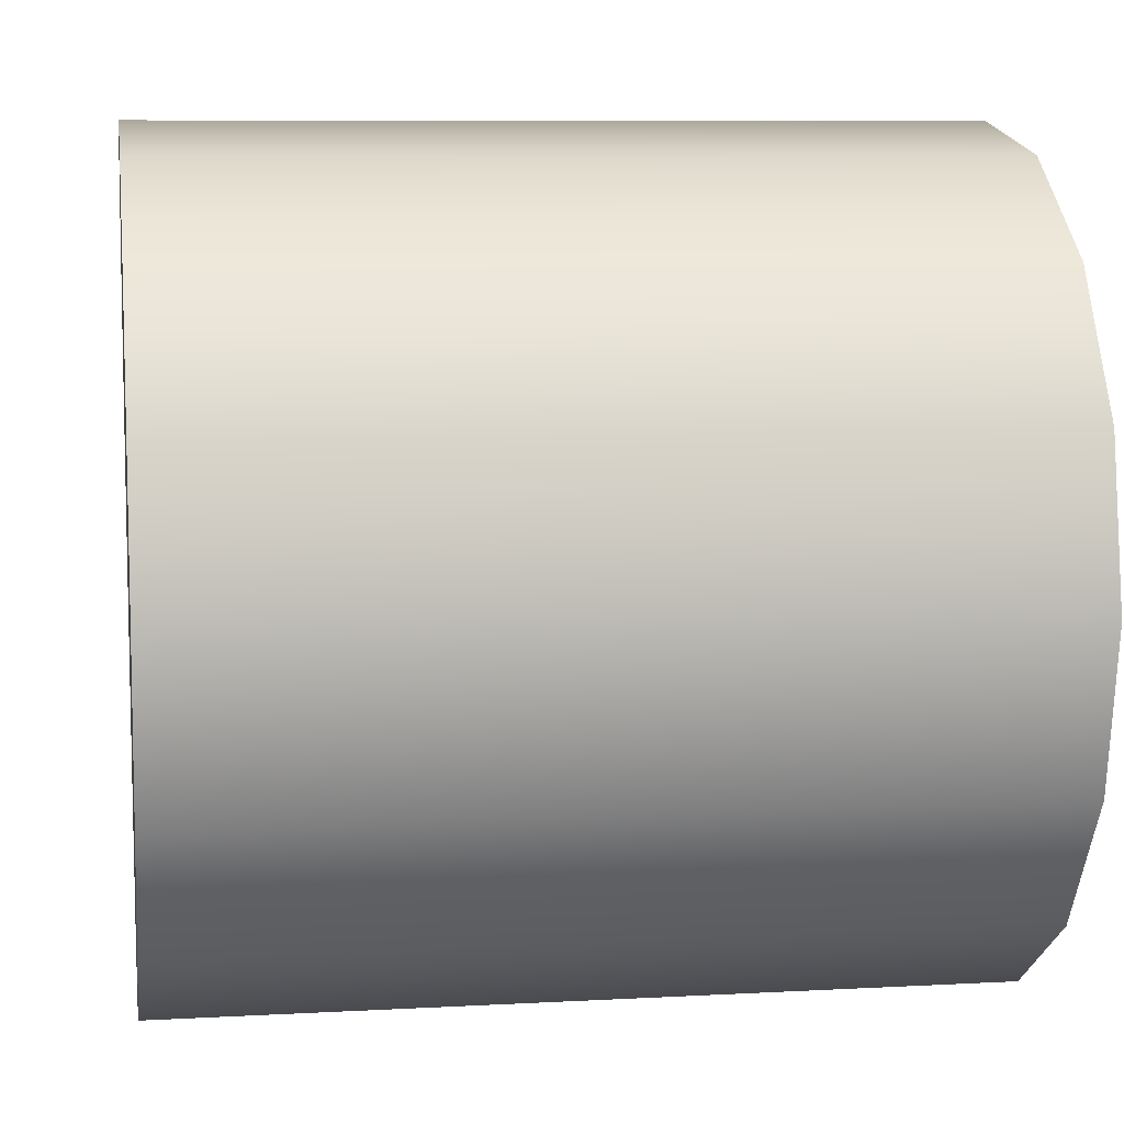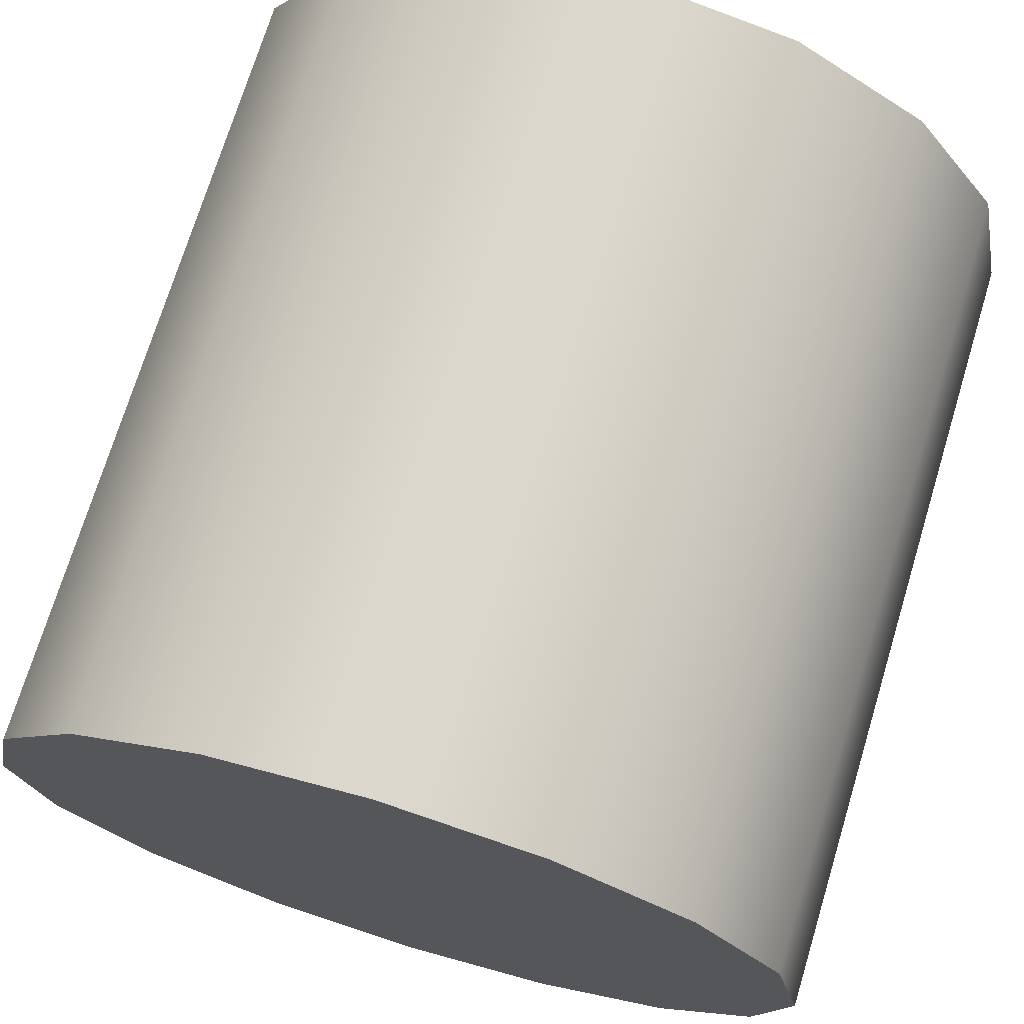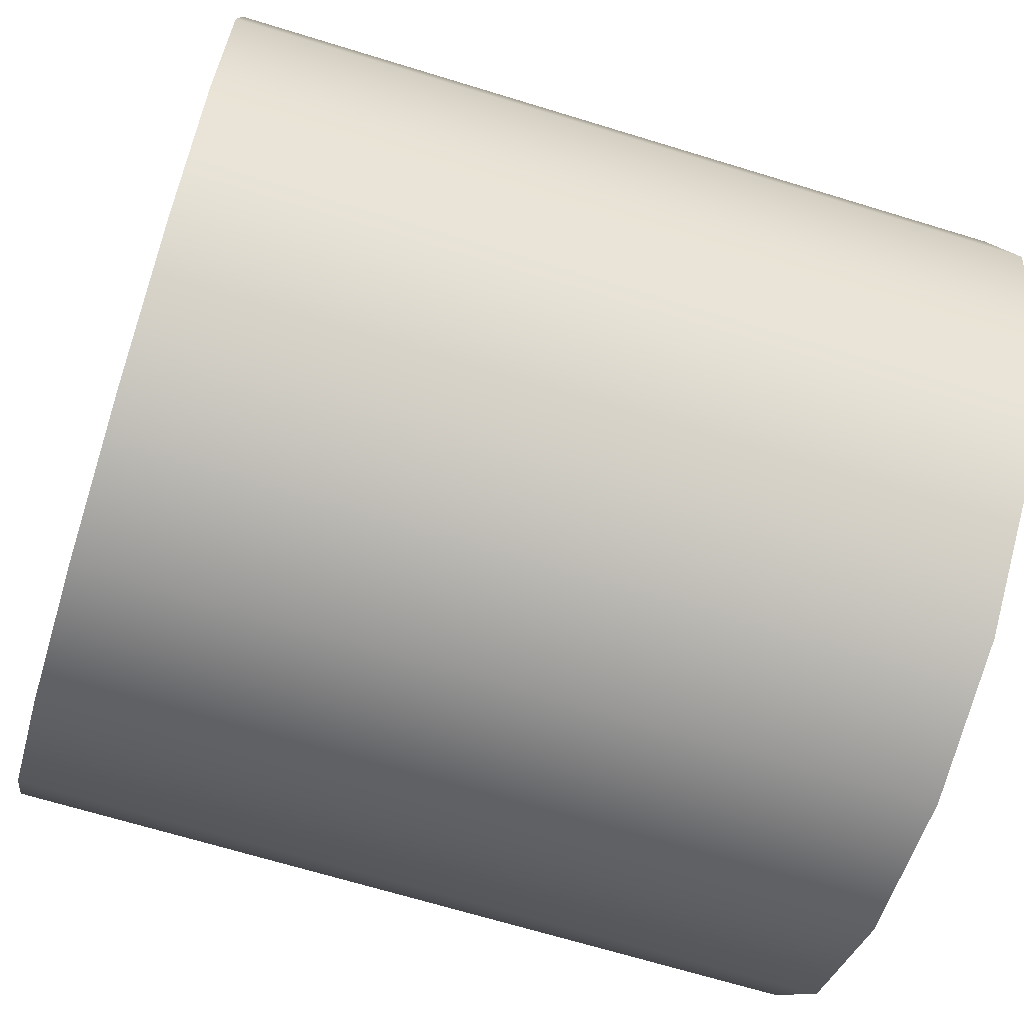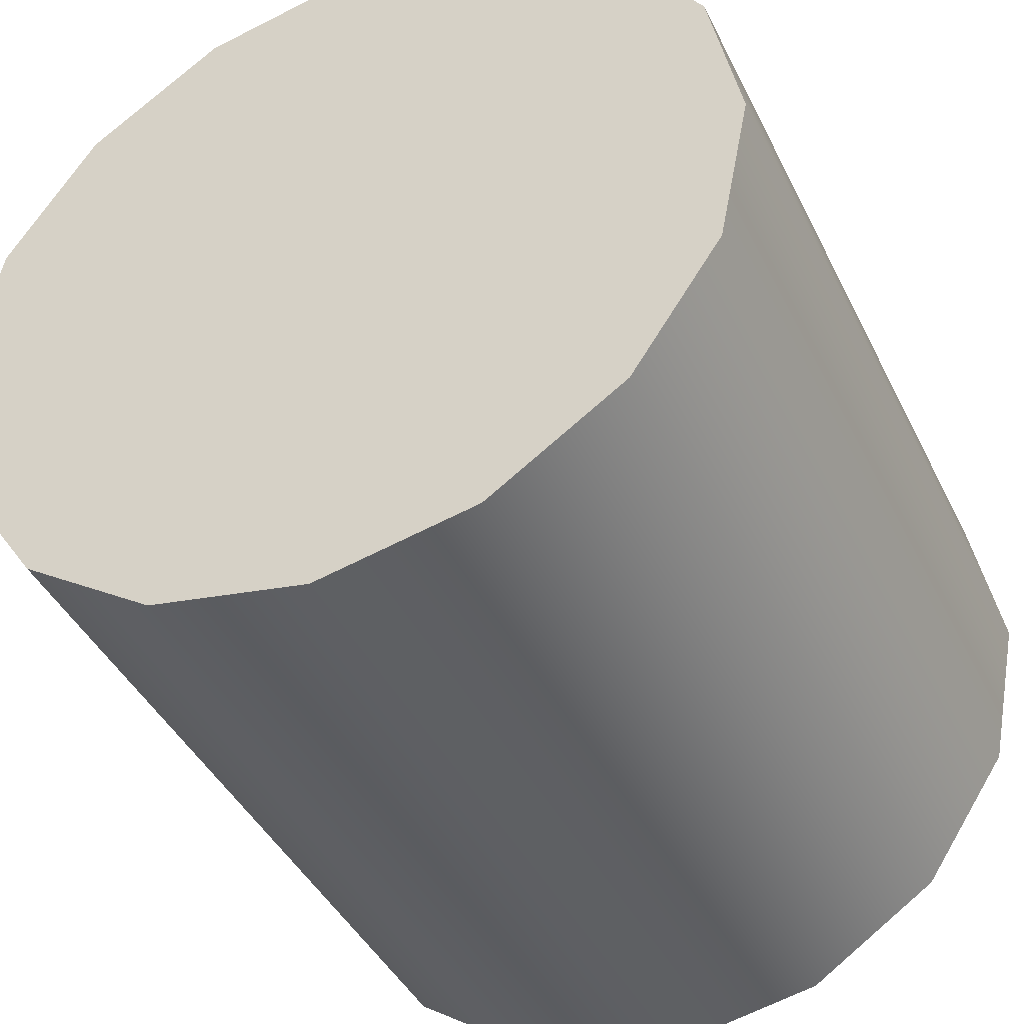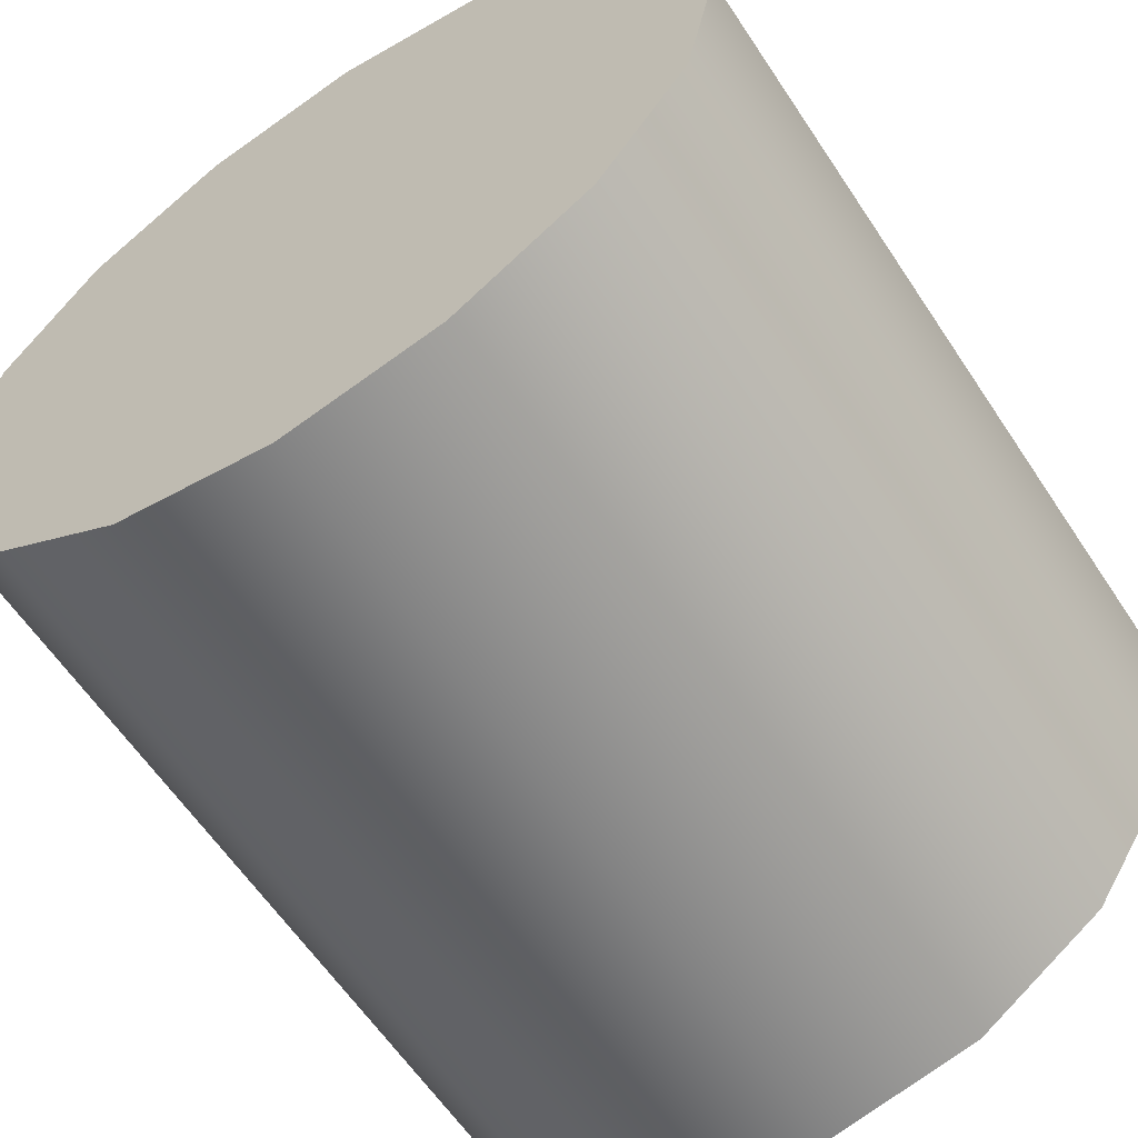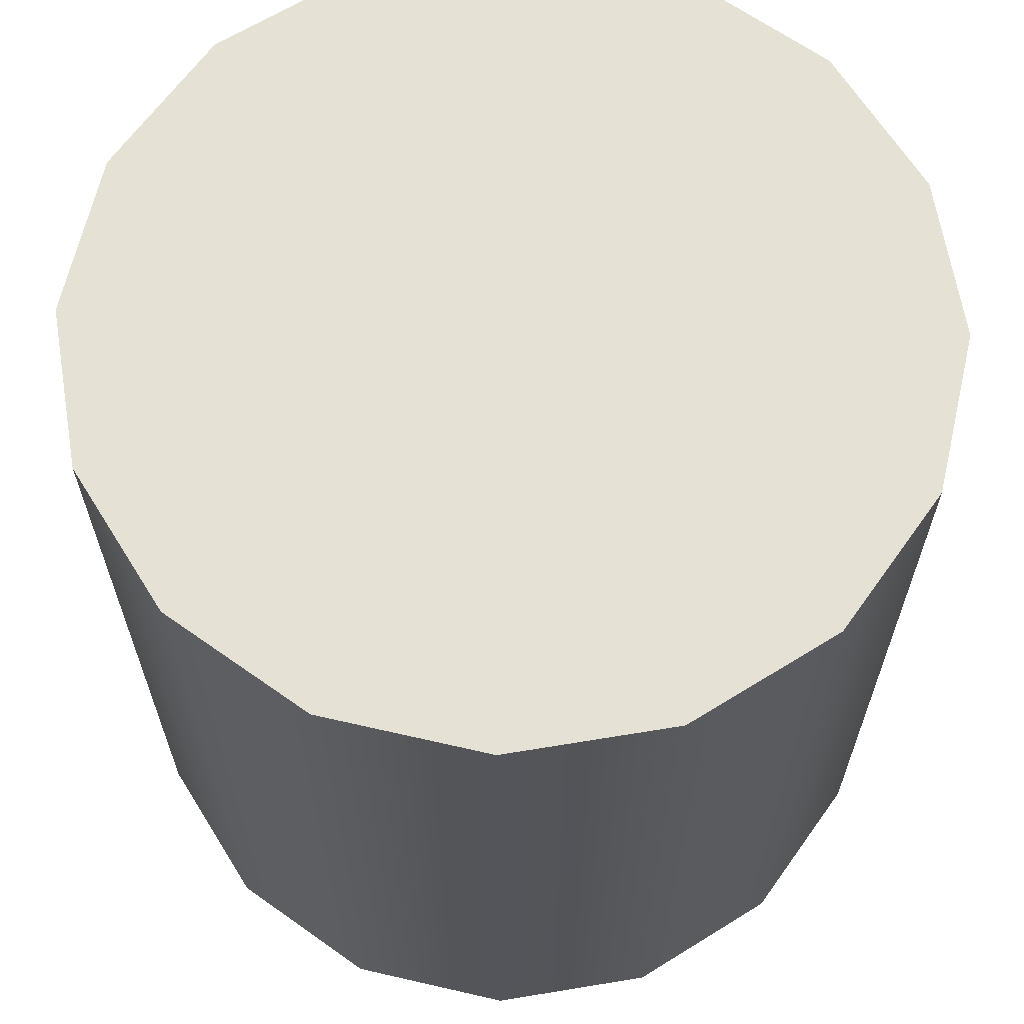
<metadata>
{"format":"obj","ext":"obj","renderer":"f3d","projection":"perspective","resolution":1024,"background":"white","views":[{"elev":8.2,"azim":-98.7,"up":"+Y"},{"elev":72.1,"azim":-163.1,"up":"+Y"},{"elev":-67.9,"azim":72.9,"up":"+Y"},{"elev":-42.0,"azim":24.5,"up":"+Y"},{"elev":-60.9,"azim":-146.6,"up":"+Y"},{"elev":65.1,"azim":159.3,"up":"+Z"}]}
</metadata>
<code>
v 0 0 -0.0295
v 0.01148 0.02772 -0.0295
v 0 0.03 -0.0295
v -0.01148 0.02772 -0.0295
v -0.02121 0.02121 -0.0295
v -0.02772 0.01148 -0.0295
v -0.03 0 -0.0295
v -0.02772 -0.01148 -0.0295
v -0.02121 -0.02121 -0.0295
v -0.01148 -0.02772 -0.0295
v 0 -0.03 -0.0295
v 0.01148 -0.02772 -0.0295
v 0.02121 -0.02121 -0.0295
v 0.02772 -0.01148 -0.0295
v 0.03 0 -0.0295
v 0.02772 0.01148 -0.0295
v 0.02121 0.02121 -0.0295
v 0 0 0.0295
v 0.01148 0.02772 0.0295
v 0 0.03 0.0295
v -0.01148 0.02772 0.0295
v -0.02121 0.02121 0.0295
v -0.02772 0.01148 0.0295
v -0.03 0 0.0295
v -0.02772 -0.01148 0.0295
v -0.02121 -0.02121 0.0295
v -0.01148 -0.02772 0.0295
v 0 -0.03 0.0295
v 0.01148 -0.02772 0.0295
v 0.02121 -0.02121 0.0295
v 0.02772 -0.01148 0.0295
v 0.03 0 0.0295
v 0.02772 0.01148 0.0295
v 0.02121 0.02121 0.0295
v 0.02121 0.02121 -0.0295
v 0.02772 0.01148 -0.0295
v 0.03 0 -0.0295
v 0.02772 -0.01148 -0.0295
v 0.02121 -0.02121 -0.0295
v 0.01148 -0.02772 -0.0295
v 0 -0.03 -0.0295
v -0.01148 -0.02772 -0.0295
v -0.02121 -0.02121 -0.0295
v -0.02772 -0.01148 -0.0295
v -0.03 0 -0.0295
v -0.02772 0.01148 -0.0295
v -0.02121 0.02121 -0.0295
v -0.01148 0.02772 -0.0295
v 0 0.03 -0.0295
v 0.01148 0.02772 -0.0295
v 0.02121 0.02121 0.0295
v 0.02772 0.01148 0.0295
v 0.03 0 0.0295
v 0.02772 -0.01148 0.0295
v 0.02121 -0.02121 0.0295
v 0.01148 -0.02772 0.0295
v 0 -0.03 0.0295
v -0.01148 -0.02772 0.0295
v -0.02121 -0.02121 0.0295
v -0.02772 -0.01148 0.0295
v -0.03 0 0.0295
v -0.02772 0.01148 0.0295
v -0.02121 0.02121 0.0295
v -0.01148 0.02772 0.0295
v 0 0.03 0.0295
v 0.01148 0.02772 0.0295
f 35 51 52
f 35 52 36
f 36 52 53
f 36 53 37
f 37 53 54
f 37 54 38
f 38 54 55
f 38 55 39
f 39 55 56
f 39 56 40
f 40 56 57
f 40 57 41
f 41 57 58
f 41 58 42
f 42 58 59
f 42 59 43
f 43 59 60
f 43 60 44
f 44 60 61
f 44 61 45
f 45 61 62
f 45 62 46
f 46 62 63
f 46 63 47
f 47 63 64
f 47 64 48
f 48 64 65
f 48 65 49
f 49 65 66
f 49 66 50
f 51 35 50
f 51 50 66
f 17 1 2
f 1 3 2
f 1 4 3
f 1 5 4
f 1 6 5
f 1 7 6
f 1 8 7
f 1 9 8
f 1 10 9
f 1 11 10
f 1 12 11
f 1 13 12
f 1 14 13
f 1 15 14
f 1 16 15
f 1 17 16
f 18 34 19
f 18 19 20
f 18 20 21
f 18 21 22
f 18 22 23
f 18 23 24
f 18 24 25
f 18 25 26
f 18 26 27
f 18 27 28
f 18 28 29
f 18 29 30
f 18 30 31
f 18 31 32
f 18 32 33
f 18 33 34

</code>
